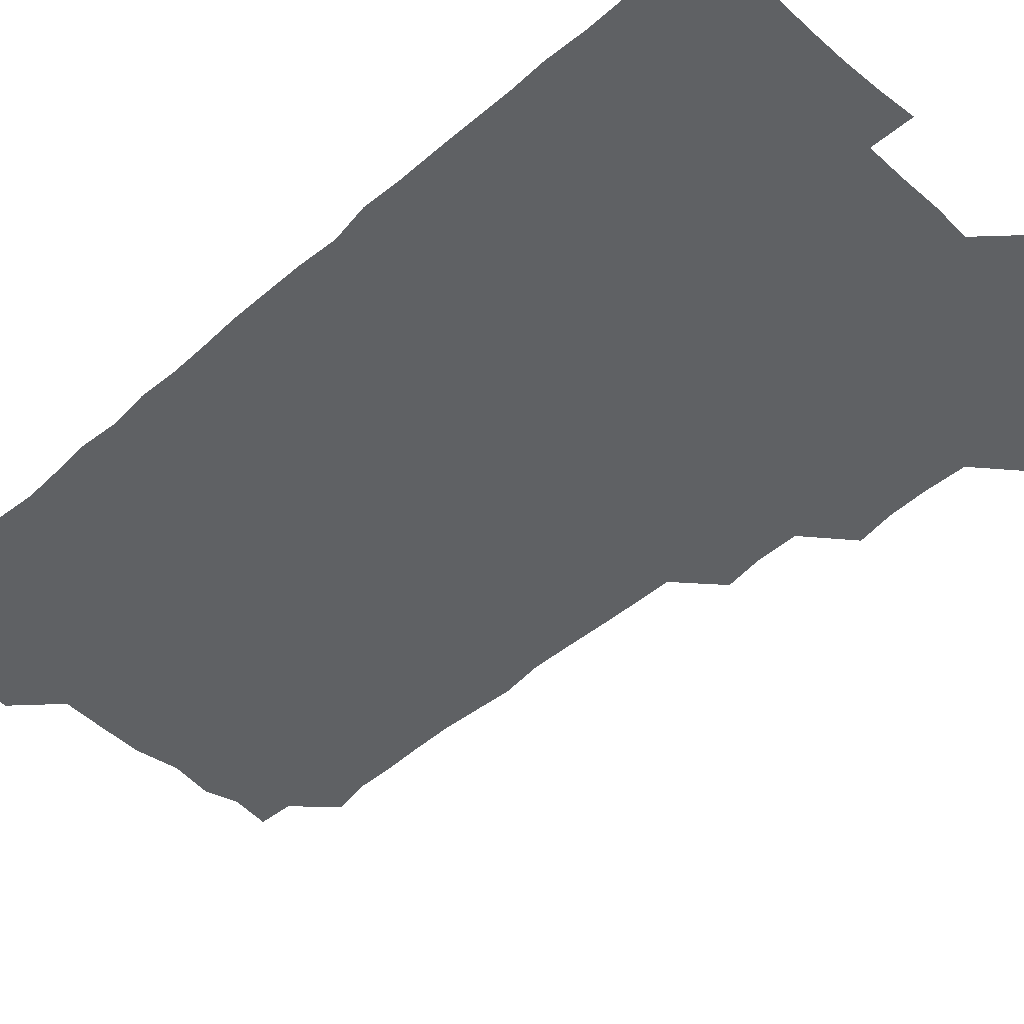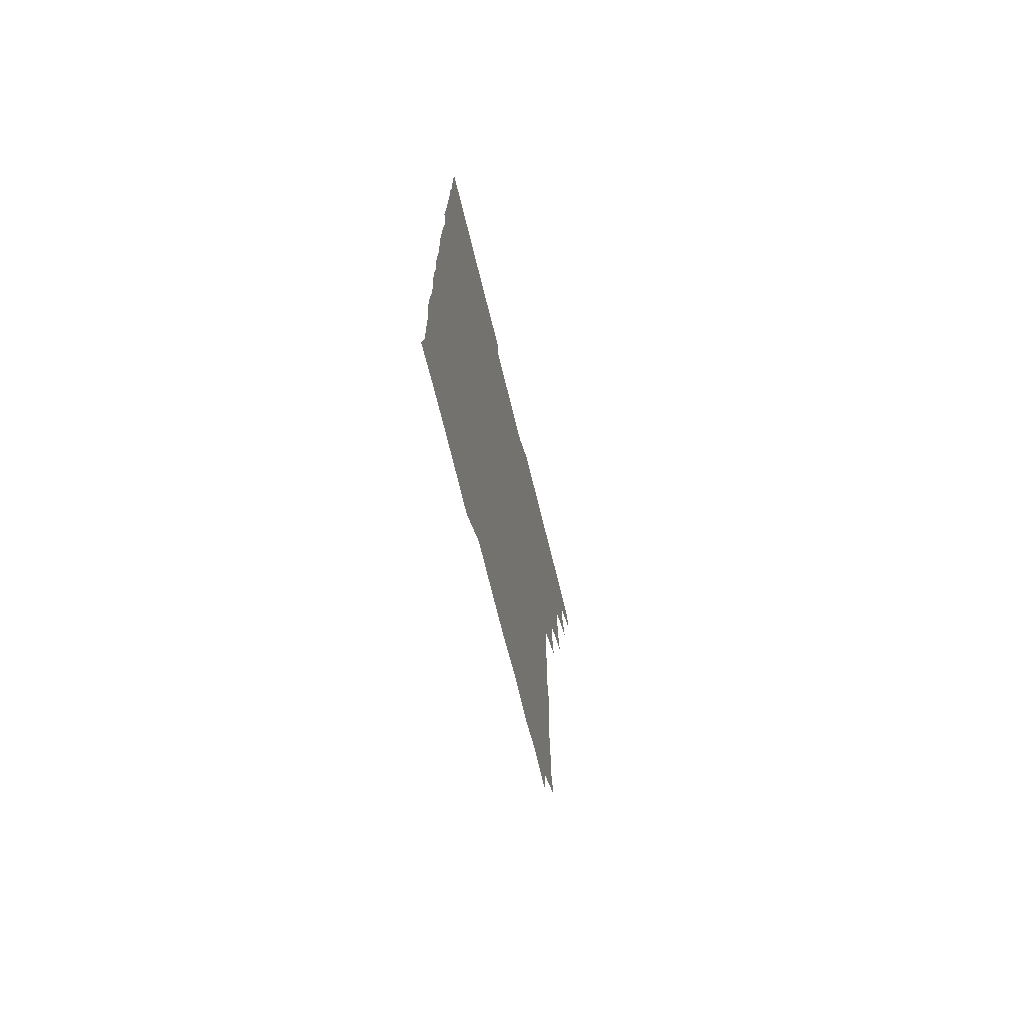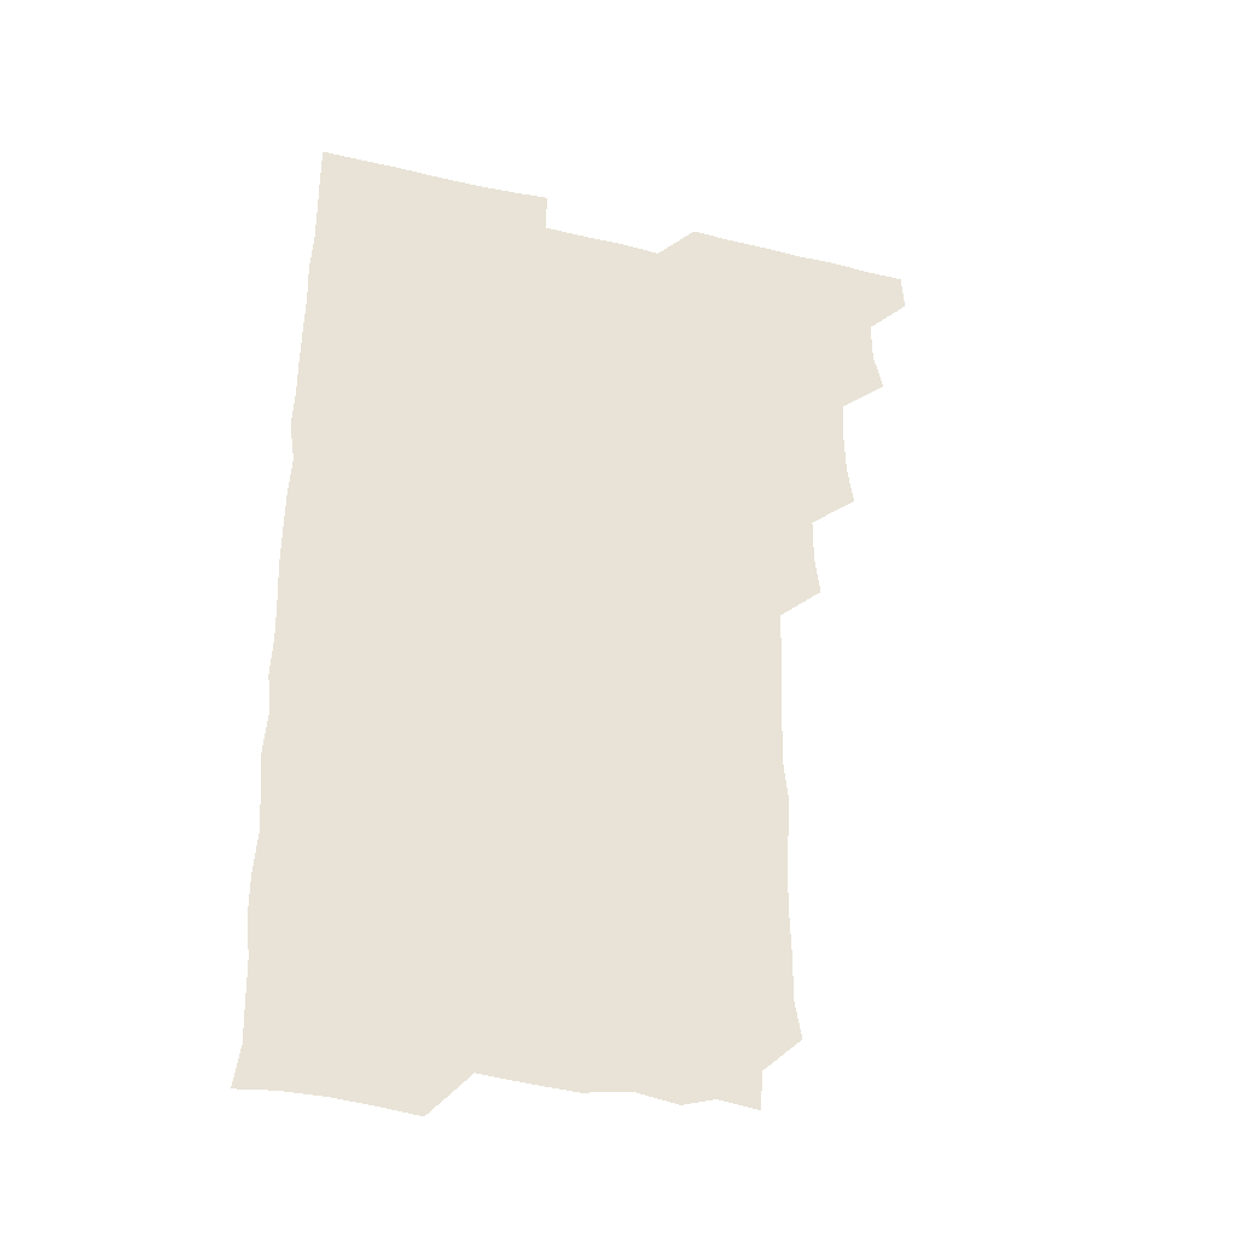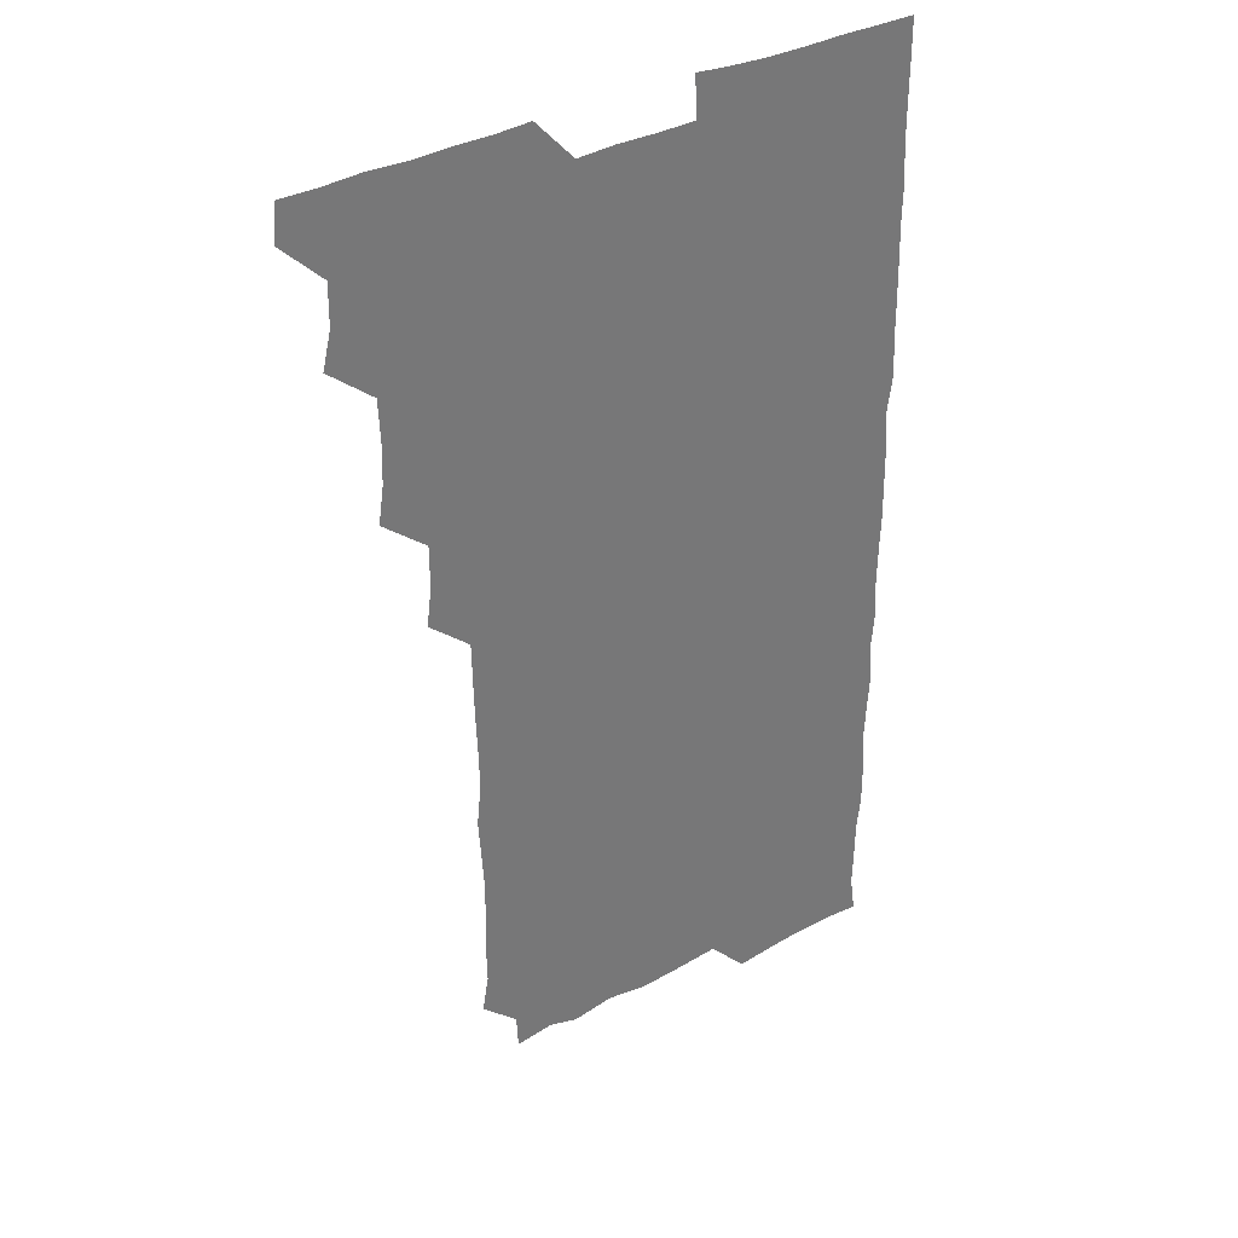
<metadata>
{"format":"obj","ext":"obj","renderer":"f3d","projection":"perspective","resolution":1024,"background":"white","views":[{"elev":-46.5,"azim":135.1,"up":"+Z"},{"elev":-73.0,"azim":104.0,"up":"+Y"},{"elev":-35.3,"azim":162.7,"up":"+Y"},{"elev":35.1,"azim":-35.3,"up":"+Y"}]}
</metadata>
<code>
v 465 556.2 0
v 466 570.6 0
v 477.5 510.4 0
v 480.9 524.4 0
v 481.2 540.4 0
v 481.8 555.6 0
v 481.1 570.6 0
v 493.3 449.7 0
v 495.5 464.1 0
v 495.9 479.4 0
v 495.3 495.7 0
v 497.5 511.8 0
v 496.9 526.1 0
v 496.6 540.8 0
v 496.5 555.5 0
v 495.7 571.4 0
v 509 403.9 0
v 510.9 418.6 0
v 510.9 435.3 0
v 511.7 451.3 0
v 511.6 466.2 0
v 509.6 480.2 0
v 511.8 496.4 0
v 512.1 511.5 0
v 511.7 525.9 0
v 511.4 540.8 0
v 511.2 555.9 0
v 511.1 570.8 0
v 524.3 222 0
v 526.8 236.2 0
v 526.5 250.4 0
v 527 265.5 0
v 527.1 281.9 0
v 526.1 298.1 0
v 525.2 311.8 0
v 527 327.4 0
v 526.6 342.9 0
v 526 358.4 0
v 525.6 373.7 0
v 525.4 389.8 0
v 525.8 405.7 0
v 526.1 420.9 0
v 525.8 435.7 0
v 526.7 451.3 0
v 527.1 466.7 0
v 526.6 481.5 0
v 525.9 496.3 0
v 525.9 511.1 0
v 526.1 525.9 0
v 526.5 540.6 0
v 526.1 556 0
v 526.1 571.4 0
v 539.4 195.1 0
v 538.7 208.7 0
v 539.7 223.6 0
v 543 240.8 0
v 542.4 255.9 0
v 542.4 271.2 0
v 541.6 285.5 0
v 542.2 300.9 0
v 541 315.4 0
v 542.6 331.6 0
v 541.4 345.6 0
v 541.6 360.9 0
v 541.8 376.3 0
v 541.1 390.9 0
v 541.2 406.2 0
v 542.2 422 0
v 541.7 436.6 0
v 541.1 451.1 0
v 541.2 466.1 0
v 541.5 481.3 0
v 541.5 496.2 0
v 541.5 511.1 0
v 541.7 525.8 0
v 541.2 540.8 0
v 540.9 556.2 0
v 541 571.4 0
v 554.2 196.9 0
v 557.1 211.3 0
v 557.3 227.6 0
v 556.9 241.9 0
v 557.6 257.7 0
v 557.4 272.4 0
v 557 286.9 0
v 556.8 301.7 0
v 556.3 316.2 0
v 557.3 332.4 0
v 556.7 346.7 0
v 556.9 361.8 0
v 556.1 376.1 0
v 556 391 0
v 555.8 405.8 0
v 556.7 421.7 0
v 556.5 436.5 0
v 556.1 451.1 0
v 556.5 466.4 0
v 556.5 481.3 0
v 556.5 496.2 0
v 556.8 511 0
v 557 525.4 0
v 556.4 540.3 0
v 555.6 556 0
v 554.9 572.2 0
v 566.3 193.3 0
v 571.8 213.6 0
v 572.2 227.9 0
v 571.6 242 0
v 571.8 257.2 0
v 571.5 271.6 0
v 571.5 286.8 0
v 571.2 301.2 0
v 571.5 317 0
v 571.5 331.9 0
v 571.6 347 0
v 571.6 361.9 0
v 571.5 376.6 0
v 571.7 391.9 0
v 571.6 406.8 0
v 571 421.1 0
v 571.2 436.1 0
v 570.9 450.9 0
v 571.6 466.5 0
v 571 481.1 0
v 571.4 496.3 0
v 571.6 511 0
v 571.4 525.6 0
v 571.1 540.5 0
v 570.3 555.6 0
v 582.2 195.7 0
v 586.7 213.9 0
v 587.3 229.1 0
v 586.5 242.1 0
v 586.5 257 0
v 586.6 272 0
v 586.1 286.2 0
v 586.2 301.3 0
v 586.2 316.4 0
v 586 331.3 0
v 586.3 347.4 0
v 586.2 361.2 0
v 586.4 377 0
v 586.4 391.7 0
v 586.2 406.5 0
v 586.6 421.8 0
v 585.9 436 0
v 586.4 451.6 0
v 586.3 466.4 0
v 586.1 481.2 0
v 586.1 496.2 0
v 586.2 511 0
v 586.1 525.8 0
v 586 541 0
v 585.4 556.4 0
v 598.8 193 0
v 600.9 213.2 0
v 601.4 227.4 0
v 601.1 241 0
v 601.1 256.7 0
v 601.3 272 0
v 601.2 286.9 0
v 601.3 302.1 0
v 601.3 317.3 0
v 601.2 331.7 0
v 601 345.5 0
v 601.1 361.5 0
v 601.1 376.8 0
v 601.2 391.9 0
v 601.1 406.3 0
v 601.3 422 0
v 601 436.2 0
v 601.3 451.8 0
v 601.1 466.3 0
v 600.9 481.1 0
v 600.8 495.8 0
v 601.2 510.9 0
v 601.1 525.9 0
v 601.3 540.6 0
v 601 556.1 0
v 615.5 193.8 0
v 615.9 211.8 0
v 616 227.8 0
v 616.2 241.9 0
v 616 256.5 0
v 616.1 272.2 0
v 616 286.3 0
v 616 301.5 0
v 616 316.5 0
v 616 331.6 0
v 615.9 346.2 0
v 615.8 362 0
v 616.3 375.6 0
v 616 391.2 0
v 616 405.9 0
v 616 421.7 0
v 616 436.6 0
v 616 451.6 0
v 616 466.4 0
v 616.1 481.4 0
v 616.3 496.2 0
v 616 511.1 0
v 616.1 525.8 0
v 616.3 540.3 0
v 616.6 556.4 0
v 616.1 572.6 0
v 633 194.9 0
v 631 212.7 0
v 630.8 227.3 0
v 630.8 242.5 0
v 631.1 256.5 0
v 630.8 272.2 0
v 630.9 286.7 0
v 630.8 302 0
v 631.1 316.4 0
v 630.9 332.1 0
v 630.8 347.1 0
v 631 360.3 0
v 630.9 377.2 0
v 630.8 392.1 0
v 631 406.2 0
v 630.9 421.6 0
v 630.9 436.5 0
v 630.7 451.8 0
v 630.8 466.3 0
v 631.3 480.8 0
v 630.9 496.5 0
v 631 511.1 0
v 631.1 525.7 0
v 631.1 540.7 0
v 631.3 555.1 0
v 629.7 571.5 0
v 648.1 178.5 0
v 646.1 196.6 0
v 645.8 212.1 0
v 645.6 227.3 0
v 645.7 241.6 0
v 645.5 257.9 0
v 645.5 272.6 0
v 645.7 287.1 0
v 646 300.6 0
v 645.4 318.2 0
v 645.8 331.6 0
v 645.5 347.3 0
v 645.7 361.9 0
v 645.7 376.6 0
v 645.4 391.7 0
v 646.2 405.6 0
v 645.5 422 0
v 645.8 436.3 0
v 645.7 451.4 0
v 645.8 466.2 0
v 645.9 481.1 0
v 645.9 496.3 0
v 646.1 511 0
v 645.9 525.9 0
v 646 540.9 0
v 646 555.6 0
v 645.3 570.8 0
v 662.6 179.9 0
v 661.1 196.1 0
v 660.4 212.1 0
v 660.1 227.7 0
v 660.4 242.1 0
v 660 257.7 0
v 660.3 272 0
v 659.8 287.9 0
v 660.7 301.5 0
v 660.1 317.3 0
v 660.1 332.4 0
v 660.2 347.1 0
v 660.7 361.3 0
v 660.2 376.9 0
v 661.2 390.8 0
v 660.4 407.2 0
v 660.3 421.9 0
v 660.6 436.4 0
v 660.7 451.2 0
v 660.5 466.3 0
v 660.9 480.7 0
v 660.1 497.1 0
v 660.7 511.1 0
v 660.9 525.9 0
v 660.9 540.8 0
v 660.9 555.9 0
v 660.8 570.8 0
v 677.9 180.9 0
v 676 196.5 0
v 675.7 211.4 0
v 675.3 226.6 0
v 674.9 242.4 0
v 675.7 256.2 0
v 675 272 0
v 675.1 286.9 0
v 675.2 301.8 0
v 674.6 317.1 0
v 676.3 330.6 0
v 674.9 347 0
v 674.6 362.3 0
v 675 376.8 0
v 675.5 391.2 0
v 675.1 406.7 0
v 675.9 421.1 0
v 675.4 436.5 0
v 675.2 451.5 0
v 675.4 466.3 0
v 675.3 481.3 0
v 674.8 496.5 0
v 676.1 510.9 0
v 675.4 526.3 0
v 675.4 540.6 0
v 676 555.9 0
v 676 571.1 0
v 692.9 180.9 0
v 691.5 194.9 0
v 690 211.4 0
v 689.7 226.7 0
v 690.4 241.3 0
v 689.7 256.6 0
v 689.8 271.1 0
v 690.4 285.9 0
v 689.8 301.6 0
v 688.9 316.9 0
v 689.7 331.5 0
v 690 346.1 0
v 689.3 361.6 0
v 691 375.8 0
v 689.5 391.7 0
v 690.3 406 0
v 690.2 421.2 0
v 689.5 437 0
v 689.2 451.5 0
v 690.1 466 0
v 690.2 480.9 0
v 691.1 495.8 0
v 690.1 511.4 0
v 690.7 525.9 0
v 690.9 540.9 0
v 690.7 555.8 0
v 691 570.9 0
v 707 179.5 0
v 704.8 194.4 0
v 705.1 208.5 0
v 705.4 223.3 0
v 707 237.5 0
v 706.9 252 0
v 705.7 267.4 0
v 706.4 282.4 0
v 707.4 297 0
v 706.2 312.6 0
v 707.5 327.6 0
v 706.8 342.9 0
v 707 358.4 0
v 707.6 373.2 0
v 707.4 388.3 0
v 707.2 403.3 0
v 706.1 419 0
v 708.3 433.9 0
v 707.5 449.1 0
v 707.4 464.3 0
v 707.1 479.5 0
v 706.7 494.7 0
v 707 509.7 0
v 706 525.4 0
v 706 540.8 0
v 706.1 555.9 0
v 706 570.9 0
v 706 586 0
f 5 6 1
f 1 6 2
f 6 7 2
f 11 12 3
f 3 12 4
f 12 13 4
f 4 13 5
f 13 14 5
f 5 14 6
f 14 15 6
f 6 15 7
f 15 16 7
f 19 20 8
f 8 20 9
f 20 21 9
f 9 21 10
f 21 22 10
f 10 22 11
f 22 23 11
f 11 23 12
f 23 24 12
f 12 24 13
f 24 25 13
f 13 25 14
f 25 26 14
f 14 26 15
f 26 27 15
f 15 27 16
f 27 28 16
f 40 41 17
f 17 41 18
f 41 42 18
f 18 42 19
f 42 43 19
f 19 43 20
f 43 44 20
f 20 44 21
f 44 45 21
f 21 45 22
f 45 46 22
f 22 46 23
f 46 47 23
f 23 47 24
f 47 48 24
f 24 48 25
f 48 49 25
f 25 49 26
f 49 50 26
f 26 50 27
f 50 51 27
f 27 51 28
f 51 52 28
f 54 55 29
f 29 55 30
f 55 56 30
f 30 56 31
f 56 57 31
f 31 57 32
f 57 58 32
f 32 58 33
f 58 59 33
f 33 59 34
f 59 60 34
f 34 60 35
f 60 61 35
f 35 61 36
f 61 62 36
f 36 62 37
f 62 63 37
f 37 63 38
f 63 64 38
f 38 64 39
f 64 65 39
f 39 65 40
f 65 66 40
f 40 66 41
f 66 67 41
f 41 67 42
f 67 68 42
f 42 68 43
f 68 69 43
f 43 69 44
f 69 70 44
f 44 70 45
f 70 71 45
f 45 71 46
f 71 72 46
f 46 72 47
f 72 73 47
f 47 73 48
f 73 74 48
f 48 74 49
f 74 75 49
f 49 75 50
f 75 76 50
f 50 76 51
f 76 77 51
f 51 77 52
f 77 78 52
f 53 79 54
f 79 80 54
f 54 80 55
f 80 81 55
f 55 81 56
f 81 82 56
f 56 82 57
f 82 83 57
f 57 83 58
f 83 84 58
f 58 84 59
f 84 85 59
f 59 85 60
f 85 86 60
f 60 86 61
f 86 87 61
f 61 87 62
f 87 88 62
f 62 88 63
f 88 89 63
f 63 89 64
f 89 90 64
f 64 90 65
f 90 91 65
f 65 91 66
f 91 92 66
f 66 92 67
f 92 93 67
f 67 93 68
f 93 94 68
f 68 94 69
f 94 95 69
f 69 95 70
f 95 96 70
f 70 96 71
f 96 97 71
f 71 97 72
f 97 98 72
f 72 98 73
f 98 99 73
f 73 99 74
f 99 100 74
f 74 100 75
f 100 101 75
f 75 101 76
f 101 102 76
f 76 102 77
f 102 103 77
f 77 103 78
f 103 104 78
f 79 105 80
f 105 106 80
f 80 106 81
f 106 107 81
f 81 107 82
f 107 108 82
f 82 108 83
f 108 109 83
f 83 109 84
f 109 110 84
f 84 110 85
f 110 111 85
f 85 111 86
f 111 112 86
f 86 112 87
f 112 113 87
f 87 113 88
f 113 114 88
f 88 114 89
f 114 115 89
f 89 115 90
f 115 116 90
f 90 116 91
f 116 117 91
f 91 117 92
f 117 118 92
f 92 118 93
f 118 119 93
f 93 119 94
f 119 120 94
f 94 120 95
f 120 121 95
f 95 121 96
f 121 122 96
f 96 122 97
f 122 123 97
f 97 123 98
f 123 124 98
f 98 124 99
f 124 125 99
f 99 125 100
f 125 126 100
f 100 126 101
f 126 127 101
f 101 127 102
f 127 128 102
f 102 128 103
f 128 129 103
f 103 129 104
f 105 130 106
f 130 131 106
f 106 131 107
f 131 132 107
f 107 132 108
f 132 133 108
f 108 133 109
f 133 134 109
f 109 134 110
f 134 135 110
f 110 135 111
f 135 136 111
f 111 136 112
f 136 137 112
f 112 137 113
f 137 138 113
f 113 138 114
f 138 139 114
f 114 139 115
f 139 140 115
f 115 140 116
f 140 141 116
f 116 141 117
f 141 142 117
f 117 142 118
f 142 143 118
f 118 143 119
f 143 144 119
f 119 144 120
f 144 145 120
f 120 145 121
f 145 146 121
f 121 146 122
f 146 147 122
f 122 147 123
f 147 148 123
f 123 148 124
f 148 149 124
f 124 149 125
f 149 150 125
f 125 150 126
f 150 151 126
f 126 151 127
f 151 152 127
f 127 152 128
f 152 153 128
f 128 153 129
f 153 154 129
f 130 155 131
f 155 156 131
f 131 156 132
f 156 157 132
f 132 157 133
f 157 158 133
f 133 158 134
f 158 159 134
f 134 159 135
f 159 160 135
f 135 160 136
f 160 161 136
f 136 161 137
f 161 162 137
f 137 162 138
f 162 163 138
f 138 163 139
f 163 164 139
f 139 164 140
f 164 165 140
f 140 165 141
f 165 166 141
f 141 166 142
f 166 167 142
f 142 167 143
f 167 168 143
f 143 168 144
f 168 169 144
f 144 169 145
f 169 170 145
f 145 170 146
f 170 171 146
f 146 171 147
f 171 172 147
f 147 172 148
f 172 173 148
f 148 173 149
f 173 174 149
f 149 174 150
f 174 175 150
f 150 175 151
f 175 176 151
f 151 176 152
f 176 177 152
f 152 177 153
f 177 178 153
f 153 178 154
f 178 179 154
f 155 180 156
f 180 181 156
f 156 181 157
f 181 182 157
f 157 182 158
f 182 183 158
f 158 183 159
f 183 184 159
f 159 184 160
f 184 185 160
f 160 185 161
f 185 186 161
f 161 186 162
f 186 187 162
f 162 187 163
f 187 188 163
f 163 188 164
f 188 189 164
f 164 189 165
f 189 190 165
f 165 190 166
f 190 191 166
f 166 191 167
f 191 192 167
f 167 192 168
f 192 193 168
f 168 193 169
f 193 194 169
f 169 194 170
f 194 195 170
f 170 195 171
f 195 196 171
f 171 196 172
f 196 197 172
f 172 197 173
f 197 198 173
f 173 198 174
f 198 199 174
f 174 199 175
f 199 200 175
f 175 200 176
f 200 201 176
f 176 201 177
f 201 202 177
f 177 202 178
f 202 203 178
f 178 203 179
f 203 204 179
f 180 206 181
f 206 207 181
f 181 207 182
f 207 208 182
f 182 208 183
f 208 209 183
f 183 209 184
f 209 210 184
f 184 210 185
f 210 211 185
f 185 211 186
f 211 212 186
f 186 212 187
f 212 213 187
f 187 213 188
f 213 214 188
f 188 214 189
f 214 215 189
f 189 215 190
f 215 216 190
f 190 216 191
f 216 217 191
f 191 217 192
f 217 218 192
f 192 218 193
f 218 219 193
f 193 219 194
f 219 220 194
f 194 220 195
f 220 221 195
f 195 221 196
f 221 222 196
f 196 222 197
f 222 223 197
f 197 223 198
f 223 224 198
f 198 224 199
f 224 225 199
f 199 225 200
f 225 226 200
f 200 226 201
f 226 227 201
f 201 227 202
f 227 228 202
f 202 228 203
f 228 229 203
f 203 229 204
f 229 230 204
f 204 230 205
f 230 231 205
f 232 233 206
f 206 233 207
f 233 234 207
f 207 234 208
f 234 235 208
f 208 235 209
f 235 236 209
f 209 236 210
f 236 237 210
f 210 237 211
f 237 238 211
f 211 238 212
f 238 239 212
f 212 239 213
f 239 240 213
f 213 240 214
f 240 241 214
f 214 241 215
f 241 242 215
f 215 242 216
f 242 243 216
f 216 243 217
f 243 244 217
f 217 244 218
f 244 245 218
f 218 245 219
f 245 246 219
f 219 246 220
f 246 247 220
f 220 247 221
f 247 248 221
f 221 248 222
f 248 249 222
f 222 249 223
f 249 250 223
f 223 250 224
f 250 251 224
f 224 251 225
f 251 252 225
f 225 252 226
f 252 253 226
f 226 253 227
f 253 254 227
f 227 254 228
f 254 255 228
f 228 255 229
f 255 256 229
f 229 256 230
f 256 257 230
f 230 257 231
f 257 258 231
f 232 259 233
f 259 260 233
f 233 260 234
f 260 261 234
f 234 261 235
f 261 262 235
f 235 262 236
f 262 263 236
f 236 263 237
f 263 264 237
f 237 264 238
f 264 265 238
f 238 265 239
f 265 266 239
f 239 266 240
f 266 267 240
f 240 267 241
f 267 268 241
f 241 268 242
f 268 269 242
f 242 269 243
f 269 270 243
f 243 270 244
f 270 271 244
f 244 271 245
f 271 272 245
f 245 272 246
f 272 273 246
f 246 273 247
f 273 274 247
f 247 274 248
f 274 275 248
f 248 275 249
f 275 276 249
f 249 276 250
f 276 277 250
f 250 277 251
f 277 278 251
f 251 278 252
f 278 279 252
f 252 279 253
f 279 280 253
f 253 280 254
f 280 281 254
f 254 281 255
f 281 282 255
f 255 282 256
f 282 283 256
f 256 283 257
f 283 284 257
f 257 284 258
f 284 285 258
f 259 286 260
f 286 287 260
f 260 287 261
f 287 288 261
f 261 288 262
f 288 289 262
f 262 289 263
f 289 290 263
f 263 290 264
f 290 291 264
f 264 291 265
f 291 292 265
f 265 292 266
f 292 293 266
f 266 293 267
f 293 294 267
f 267 294 268
f 294 295 268
f 268 295 269
f 295 296 269
f 269 296 270
f 296 297 270
f 270 297 271
f 297 298 271
f 271 298 272
f 298 299 272
f 272 299 273
f 299 300 273
f 273 300 274
f 300 301 274
f 274 301 275
f 301 302 275
f 275 302 276
f 302 303 276
f 276 303 277
f 303 304 277
f 277 304 278
f 304 305 278
f 278 305 279
f 305 306 279
f 279 306 280
f 306 307 280
f 280 307 281
f 307 308 281
f 281 308 282
f 308 309 282
f 282 309 283
f 309 310 283
f 283 310 284
f 310 311 284
f 284 311 285
f 311 312 285
f 286 313 287
f 313 314 287
f 287 314 288
f 314 315 288
f 288 315 289
f 315 316 289
f 289 316 290
f 316 317 290
f 290 317 291
f 317 318 291
f 291 318 292
f 318 319 292
f 292 319 293
f 319 320 293
f 293 320 294
f 320 321 294
f 294 321 295
f 321 322 295
f 295 322 296
f 322 323 296
f 296 323 297
f 323 324 297
f 297 324 298
f 324 325 298
f 298 325 299
f 325 326 299
f 299 326 300
f 326 327 300
f 300 327 301
f 327 328 301
f 301 328 302
f 328 329 302
f 302 329 303
f 329 330 303
f 303 330 304
f 330 331 304
f 304 331 305
f 331 332 305
f 305 332 306
f 332 333 306
f 306 333 307
f 333 334 307
f 307 334 308
f 334 335 308
f 308 335 309
f 335 336 309
f 309 336 310
f 336 337 310
f 310 337 311
f 337 338 311
f 311 338 312
f 338 339 312
f 313 340 314
f 340 341 314
f 314 341 315
f 341 342 315
f 315 342 316
f 342 343 316
f 316 343 317
f 343 344 317
f 317 344 318
f 344 345 318
f 318 345 319
f 345 346 319
f 319 346 320
f 346 347 320
f 320 347 321
f 347 348 321
f 321 348 322
f 348 349 322
f 322 349 323
f 349 350 323
f 323 350 324
f 350 351 324
f 324 351 325
f 351 352 325
f 325 352 326
f 352 353 326
f 326 353 327
f 353 354 327
f 327 354 328
f 354 355 328
f 328 355 329
f 355 356 329
f 329 356 330
f 356 357 330
f 330 357 331
f 357 358 331
f 331 358 332
f 358 359 332
f 332 359 333
f 359 360 333
f 333 360 334
f 360 361 334
f 334 361 335
f 361 362 335
f 335 362 336
f 362 363 336
f 336 363 337
f 363 364 337
f 337 364 338
f 364 365 338
f 338 365 339
f 365 366 339

</code>
